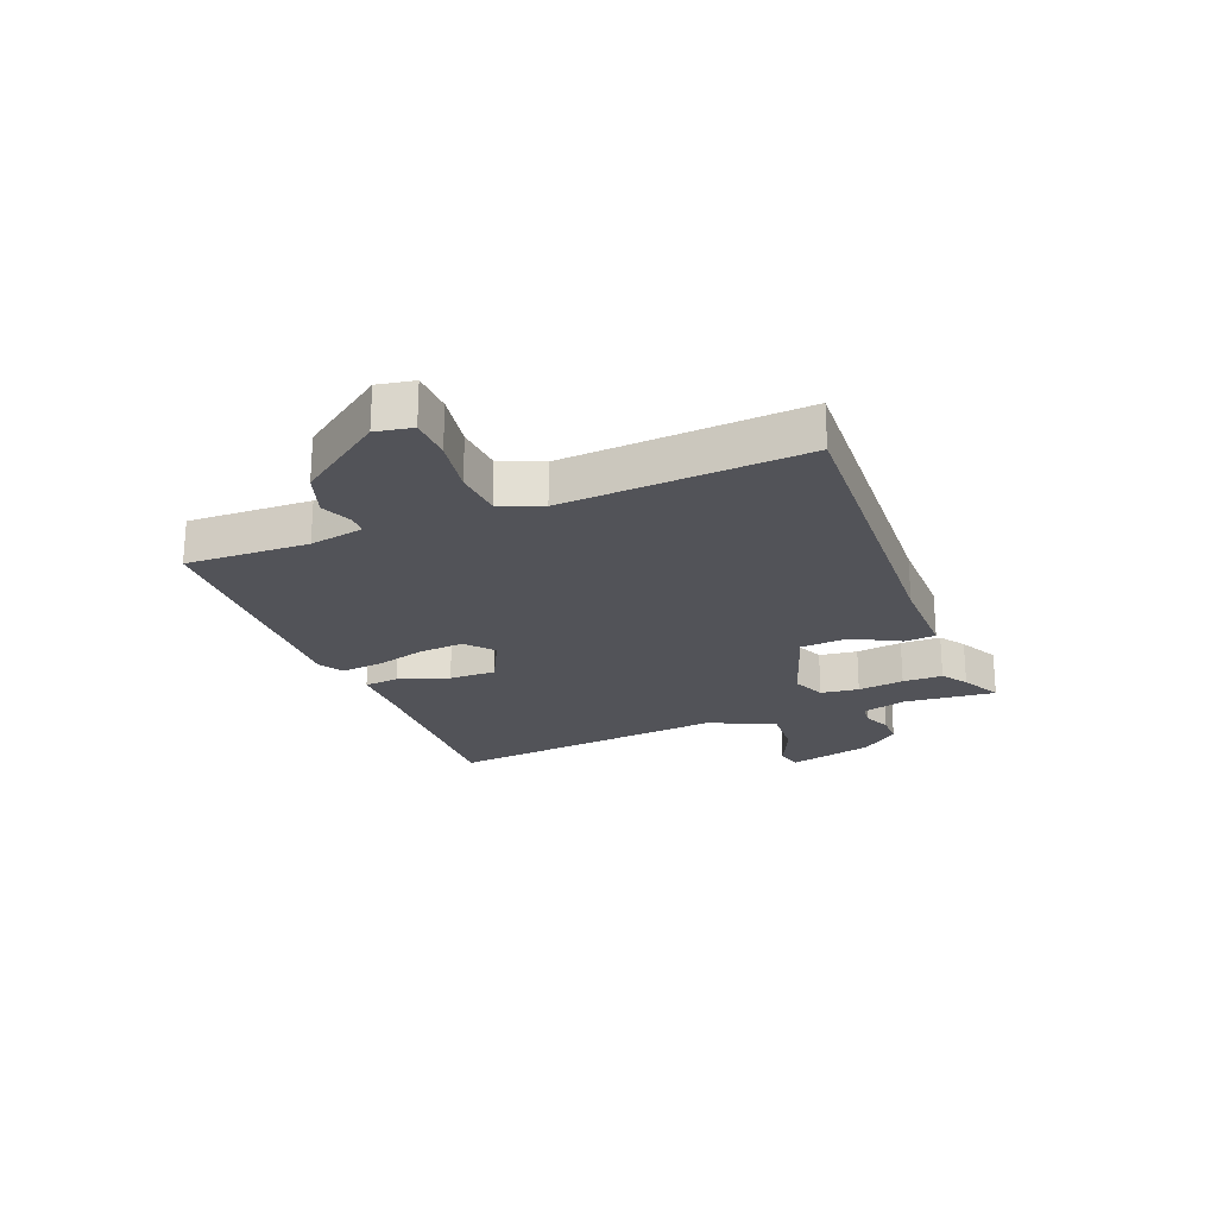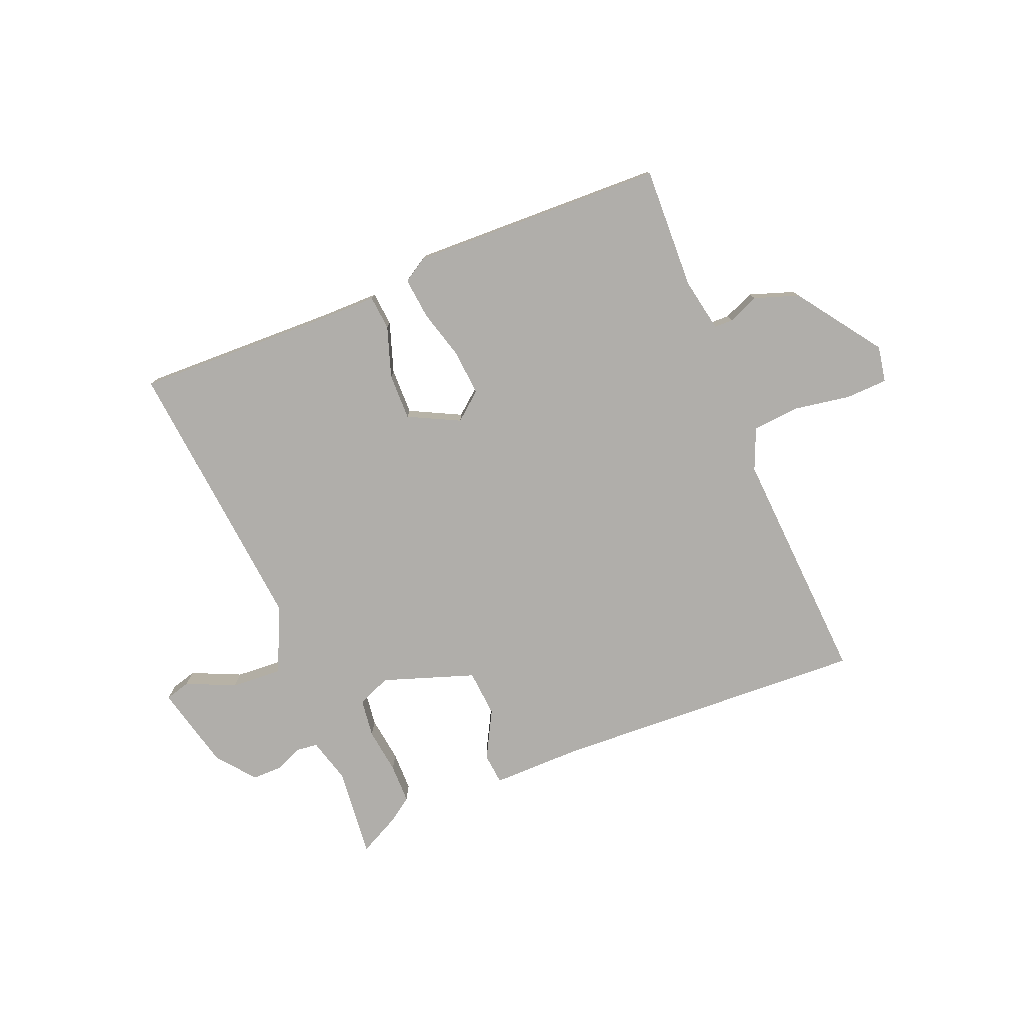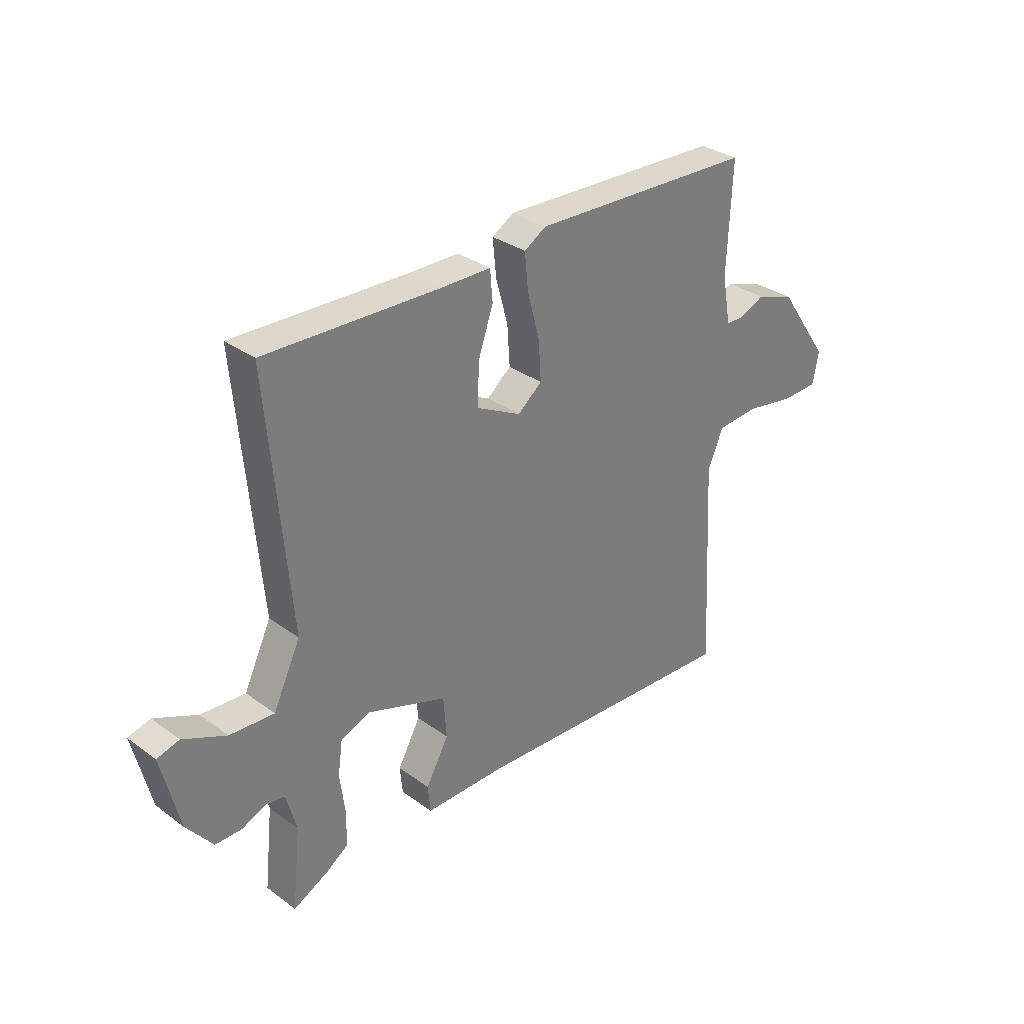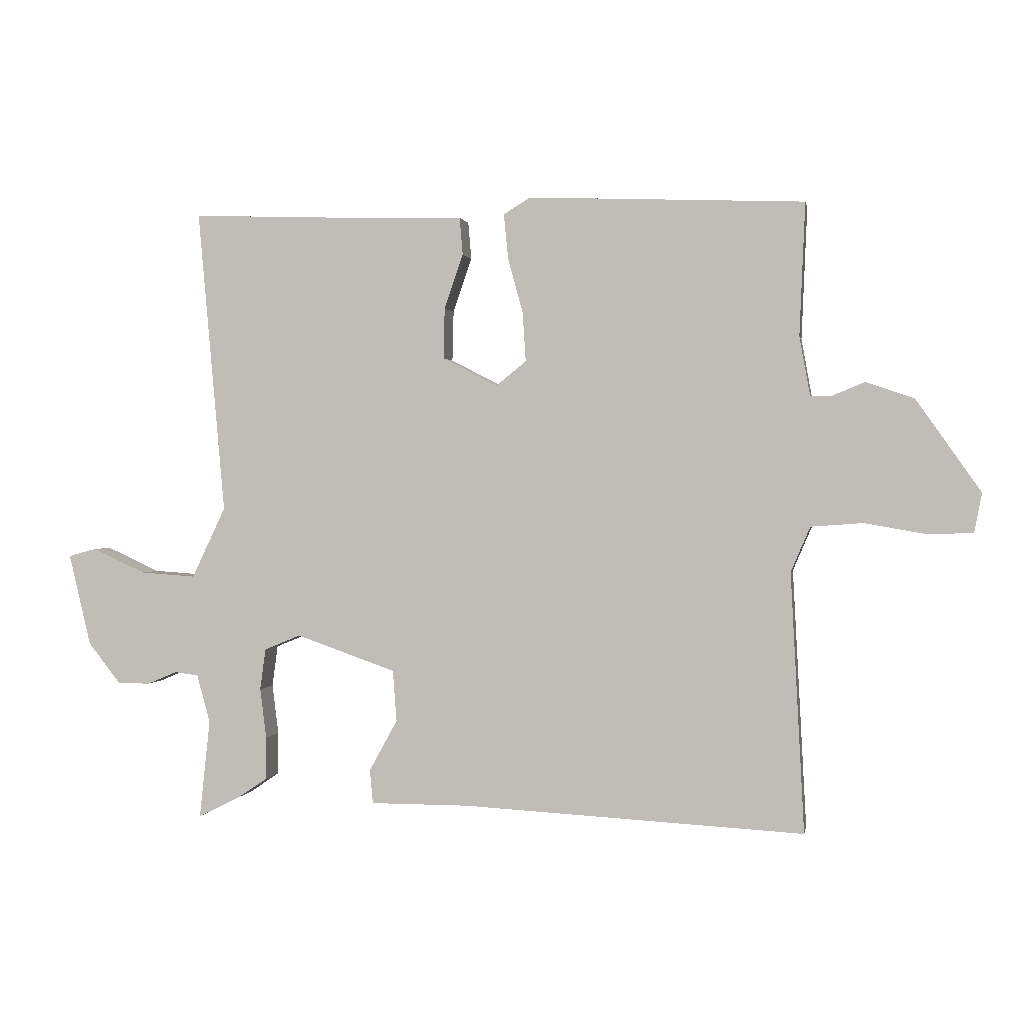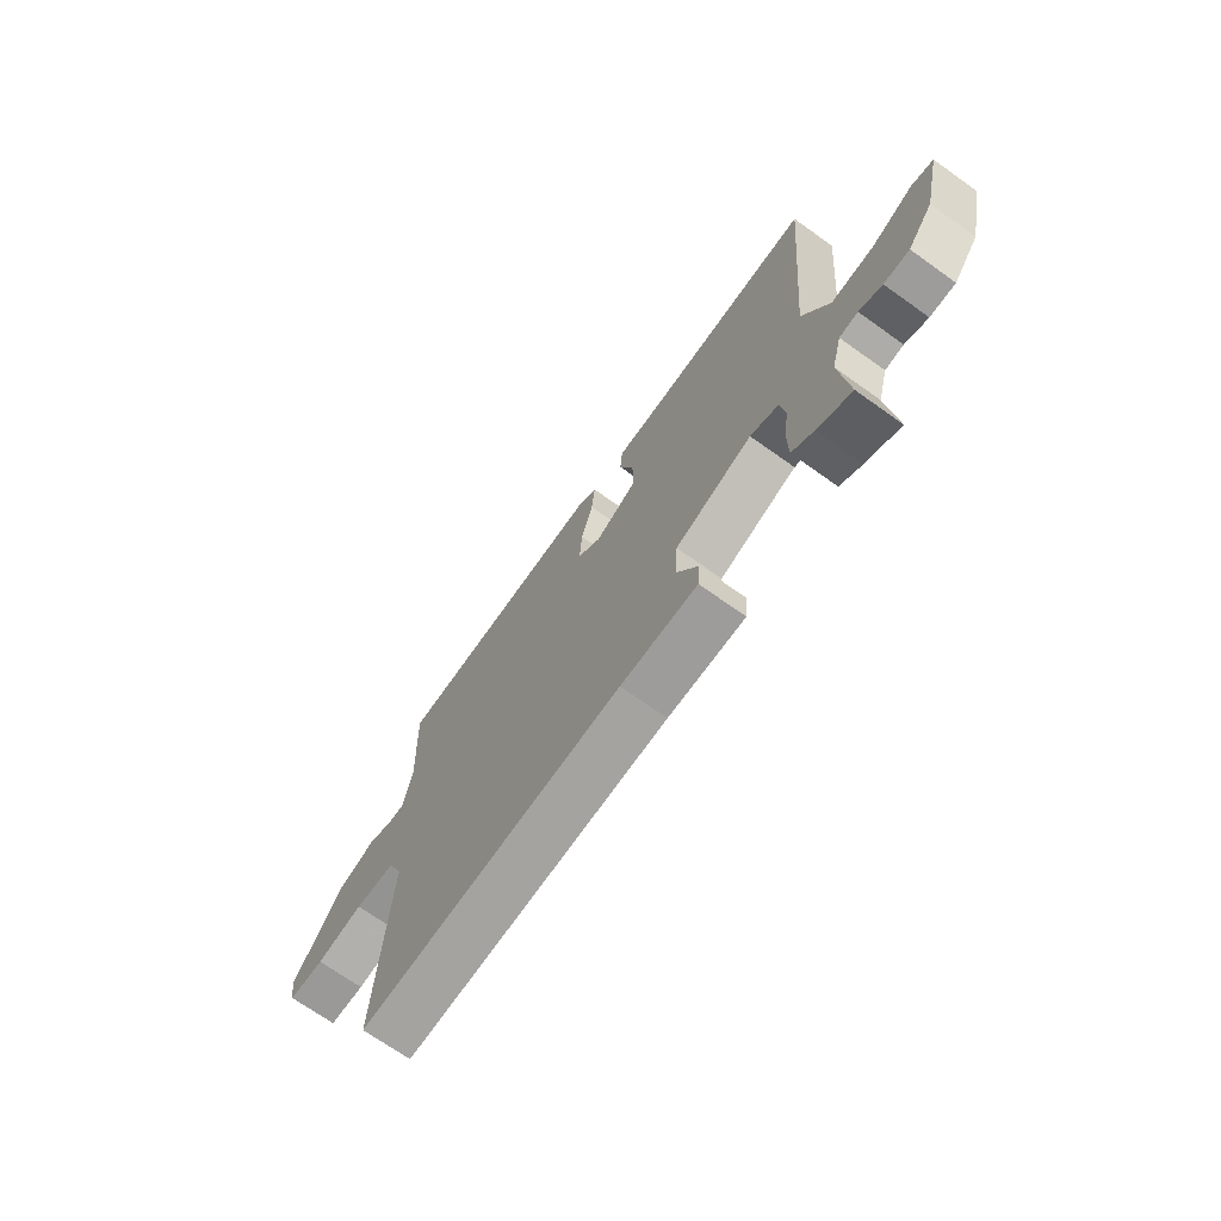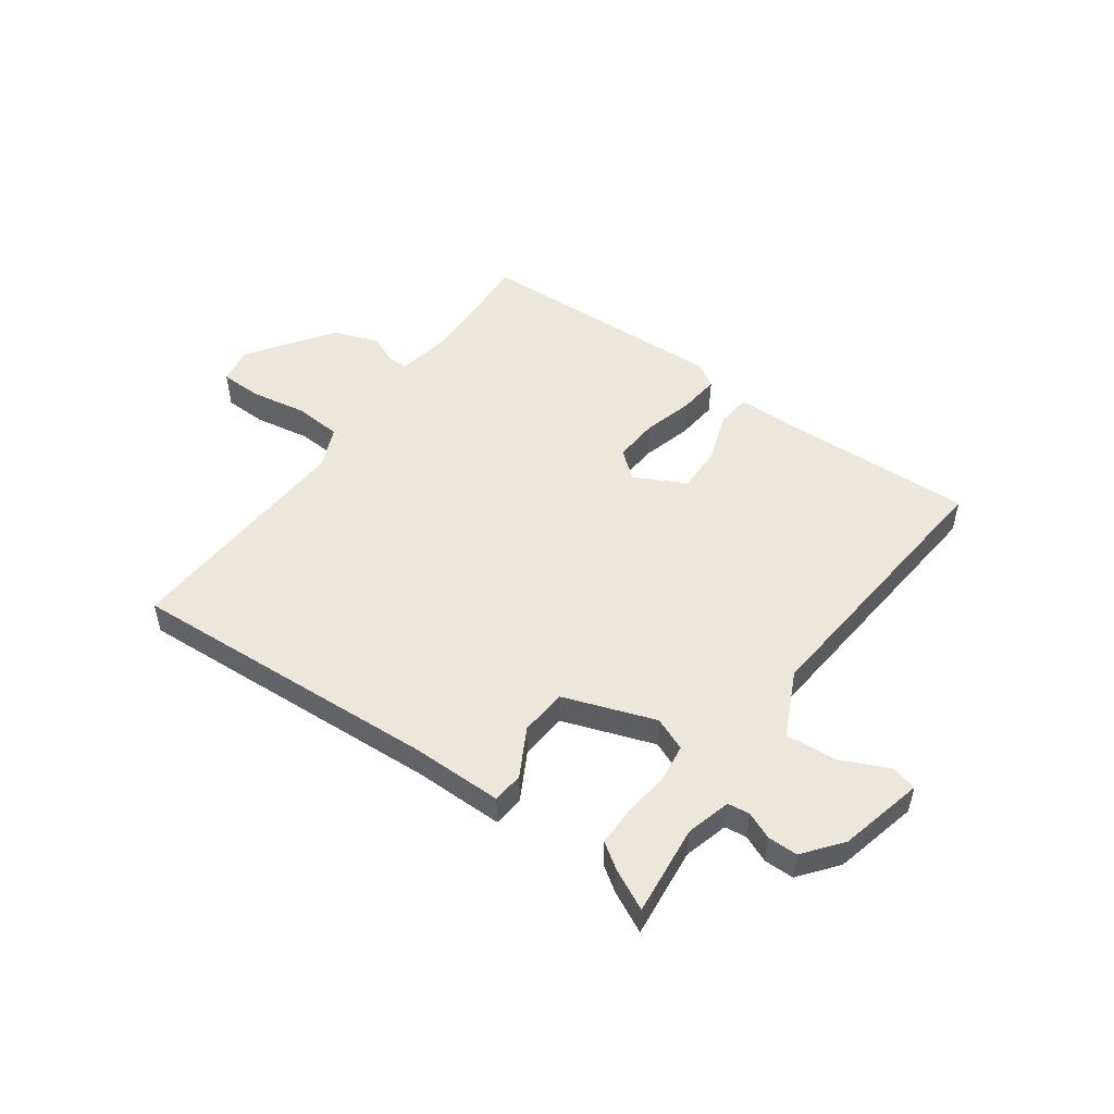
<metadata>
{"format":"obj","ext":"obj","renderer":"f3d","projection":"perspective","resolution":1024,"background":"white","views":[{"elev":-22.7,"azim":112.1,"up":"+Y"},{"elev":-77.8,"azim":22.7,"up":"+Y"},{"elev":32.0,"azim":-44.4,"up":"+Z"},{"elev":0.8,"azim":10.4,"up":"+Z"},{"elev":-70.3,"azim":-125.5,"up":"+Z"},{"elev":50.8,"azim":-144.3,"up":"+Y"}]}
</metadata>
<code>
v 0.5 0.07 -0.5
v -0.045 0.07 -0.47
v -0.203 0.07 -0.47
v -0.208 0.07 -0.416
v -0.163 0.07 -0.334
v -0.169 0.07 -0.252
v -0.328 0.07 -0.196
v -0.386 0.07 -0.22
v -0.395 0.07 -0.286
v -0.385 0.07 -0.366
v -0.386 0.07 -0.435
v -0.43 0.07 -0.465
v -0.5 0.07 -0.5
v -0.483 0.07 -0.342
v -0.504 0.07 -0.265
v -0.542 0.07 -0.26
v -0.589 0.07 -0.28
v -0.641 0.07 -0.28
v -0.693 0.07 -0.214
v -0.728 0.07 -0.067
v -0.684 0.07 -0.055
v -0.599 0.07 -0.094
v -0.511 0.07 -0.1
v -0.457 0.07 0.013
v -0.5 0.07 0.5
v -0.158 0.07 0.488
v -0.057 0.07 0.487
v -0.052 0.07 0.427
v -0.082 0.07 0.34
v -0.084 0.07 0.259
v 0.004 0.07 0.214
v 0.052 0.07 0.253
v 0.047 0.07 0.331
v 0.023 0.07 0.419
v 0.016 0.07 0.491
v 0.059 0.07 0.517
v 0.5 0.07 0.5
v 0.491 0.07 0.288
v 0.508 0.07 0.194
v 0.541 0.07 0.193
v 0.594 0.07 0.215
v 0.671 0.07 0.188
v 0.774 0.07 0.041
v 0.762 0.07 -0.022
v 0.689 0.07 -0.024
v 0.592 0.07 -0.007
v 0.509 0.07 -0.013
v 0.478 0.07 -0.085
v 0.5 0 -0.5
v -0.045 0 -0.47
v -0.203 0 -0.47
v -0.208 0 -0.416
v -0.163 0 -0.334
v -0.169 0 -0.252
v -0.328 0 -0.196
v -0.386 0 -0.22
v -0.395 0 -0.286
v -0.385 0 -0.366
v -0.386 0 -0.435
v -0.43 0 -0.465
v -0.5 0 -0.5
v -0.483 0 -0.342
v -0.504 0 -0.265
v -0.542 0 -0.26
v -0.589 0 -0.28
v -0.641 0 -0.28
v -0.693 0 -0.214
v -0.728 0 -0.067
v -0.684 0 -0.055
v -0.599 0 -0.094
v -0.511 0 -0.1
v -0.457 0 0.013
v -0.5 0 0.5
v -0.158 0 0.488
v -0.057 0 0.487
v -0.052 0 0.427
v -0.082 0 0.34
v -0.084 0 0.259
v 0.004 0 0.214
v 0.052 0 0.253
v 0.047 0 0.331
v 0.023 0 0.419
v 0.016 0 0.491
v 0.059 0 0.517
v 0.5 0 0.5
v 0.491 0 0.288
v 0.508 0 0.194
v 0.541 0 0.193
v 0.594 0 0.215
v 0.671 0 0.188
v 0.774 0 0.041
v 0.762 0 -0.022
v 0.689 0 -0.024
v 0.592 0 -0.007
v 0.509 0 -0.013
v 0.478 0 -0.085
f 44 45 46
f 43 44 46
f 42 43 46
f 41 42 46
f 40 41 46
f 39 40 46 47
f 38 39 47 48
f 36 37 38
f 35 36 38
f 34 35 38
f 33 34 38
f 32 33 38 48
f 26 27 28 29
f 26 29 30
f 25 26 30
f 24 25 30
f 23 24 30 31
f 20 21 22
f 19 20 22
f 18 19 22
f 17 18 22
f 16 17 22
f 15 16 22 23
f 14 15 23
f 12 13 14
f 11 12 14
f 10 11 14
f 9 10 14
f 8 9 14 23
f 7 8 23 31
f 2 3 4 5
f 2 5 6
f 1 2 6
f 48 1 6
f 31 32 48
f 7 31 48
f 6 7 48
f 94 93 92
f 94 92 91
f 94 91 90
f 94 90 89
f 94 89 88
f 95 94 88 87
f 96 95 87 86
f 86 85 84
f 86 84 83
f 86 83 82
f 86 82 81
f 96 86 81 80
f 77 76 75 74
f 78 77 74
f 78 74 73
f 78 73 72
f 79 78 72 71
f 70 69 68
f 70 68 67
f 70 67 66
f 70 66 65
f 70 65 64
f 71 70 64 63
f 71 63 62
f 62 61 60
f 62 60 59
f 62 59 58
f 62 58 57
f 71 62 57 56
f 79 71 56 55
f 53 52 51 50
f 54 53 50
f 54 50 49
f 54 49 96
f 96 80 79
f 96 79 55
f 96 55 54
f 1 49 50 2
f 2 50 51 3
f 3 51 52 4
f 4 52 53 5
f 5 53 54 6
f 6 54 55 7
f 7 55 56 8
f 8 56 57 9
f 9 57 58 10
f 10 58 59 11
f 11 59 60 12
f 12 60 61 13
f 13 61 62 14
f 14 62 63 15
f 15 63 64 16
f 16 64 65 17
f 17 65 66 18
f 18 66 67 19
f 19 67 68 20
f 20 68 69 21
f 21 69 70 22
f 22 70 71 23
f 23 71 72 24
f 24 72 73 25
f 25 73 74 26
f 26 74 75 27
f 27 75 76 28
f 28 76 77 29
f 29 77 78 30
f 30 78 79 31
f 31 79 80 32
f 32 80 81 33
f 33 81 82 34
f 34 82 83 35
f 35 83 84 36
f 36 84 85 37
f 37 85 86 38
f 38 86 87 39
f 39 87 88 40
f 40 88 89 41
f 41 89 90 42
f 42 90 91 43
f 43 91 92 44
f 44 92 93 45
f 45 93 94 46
f 46 94 95 47
f 47 95 96 48
f 48 96 49 1

</code>
